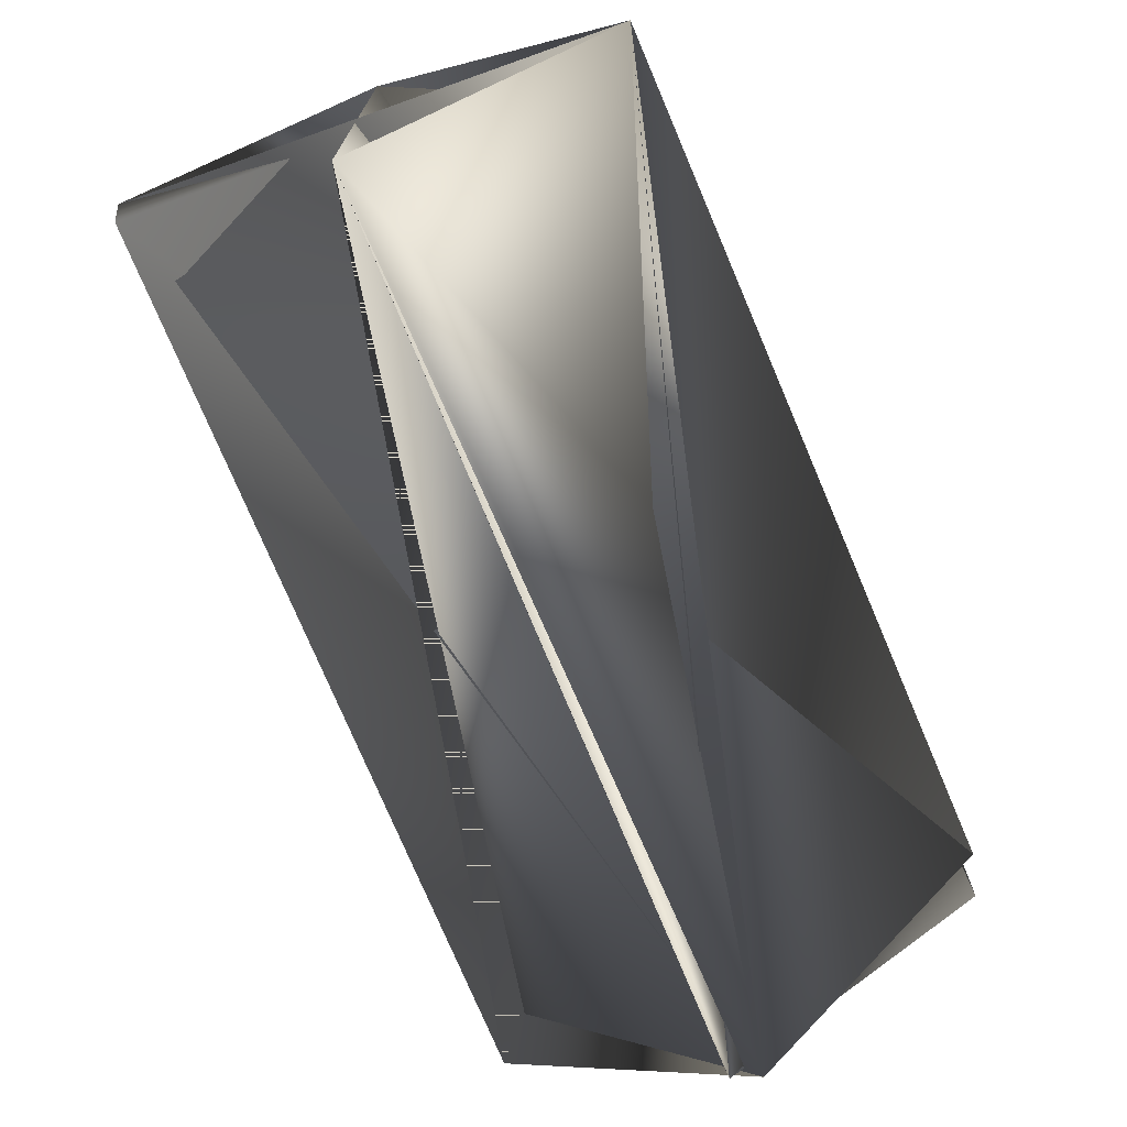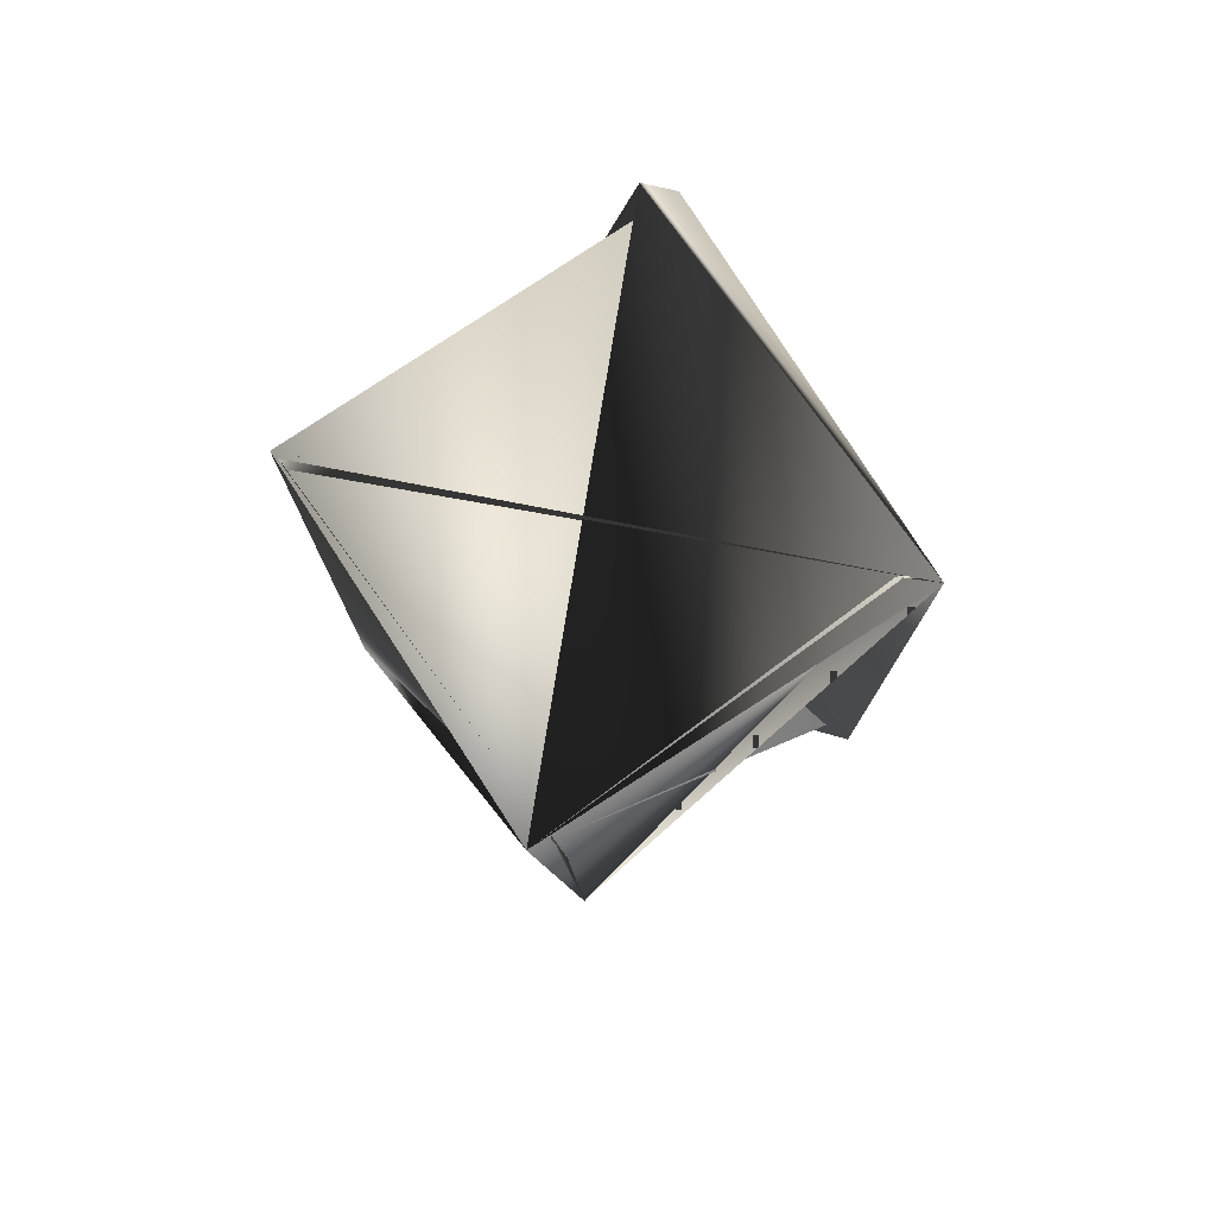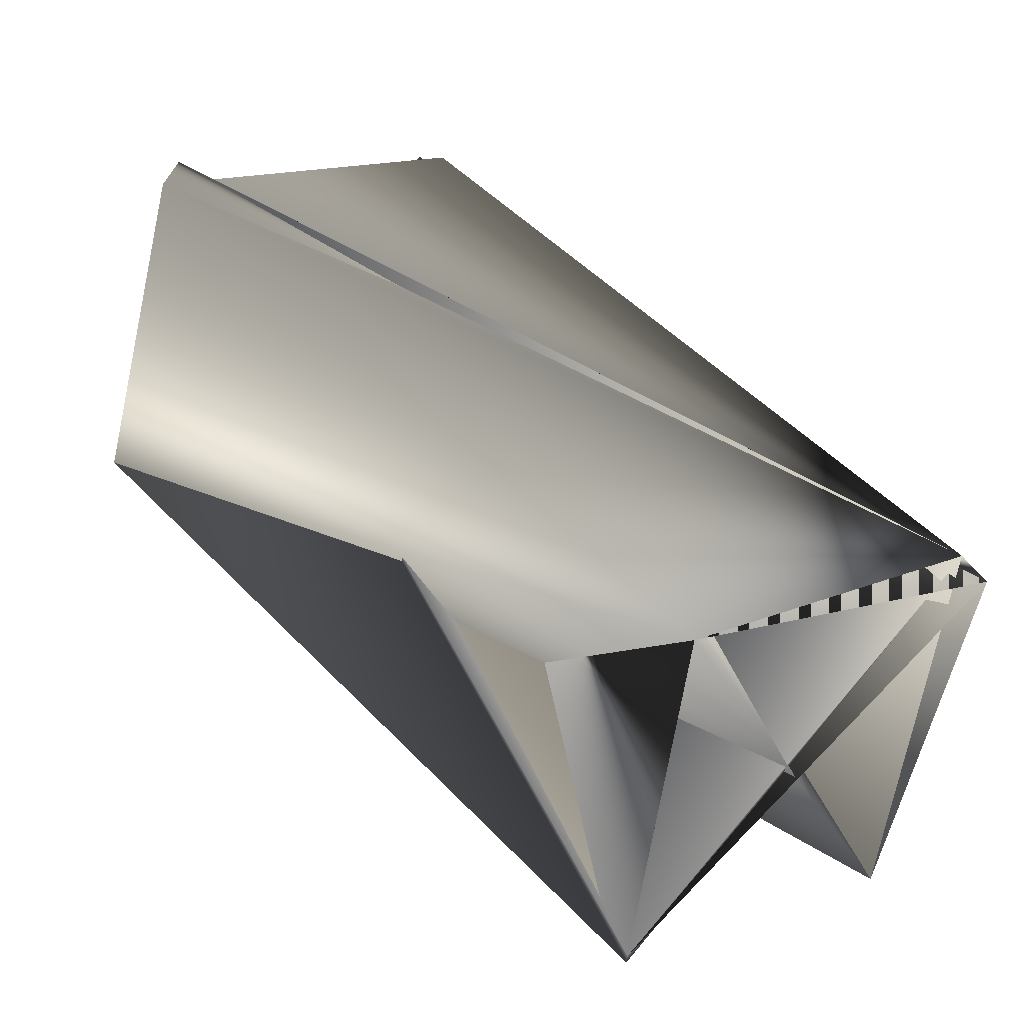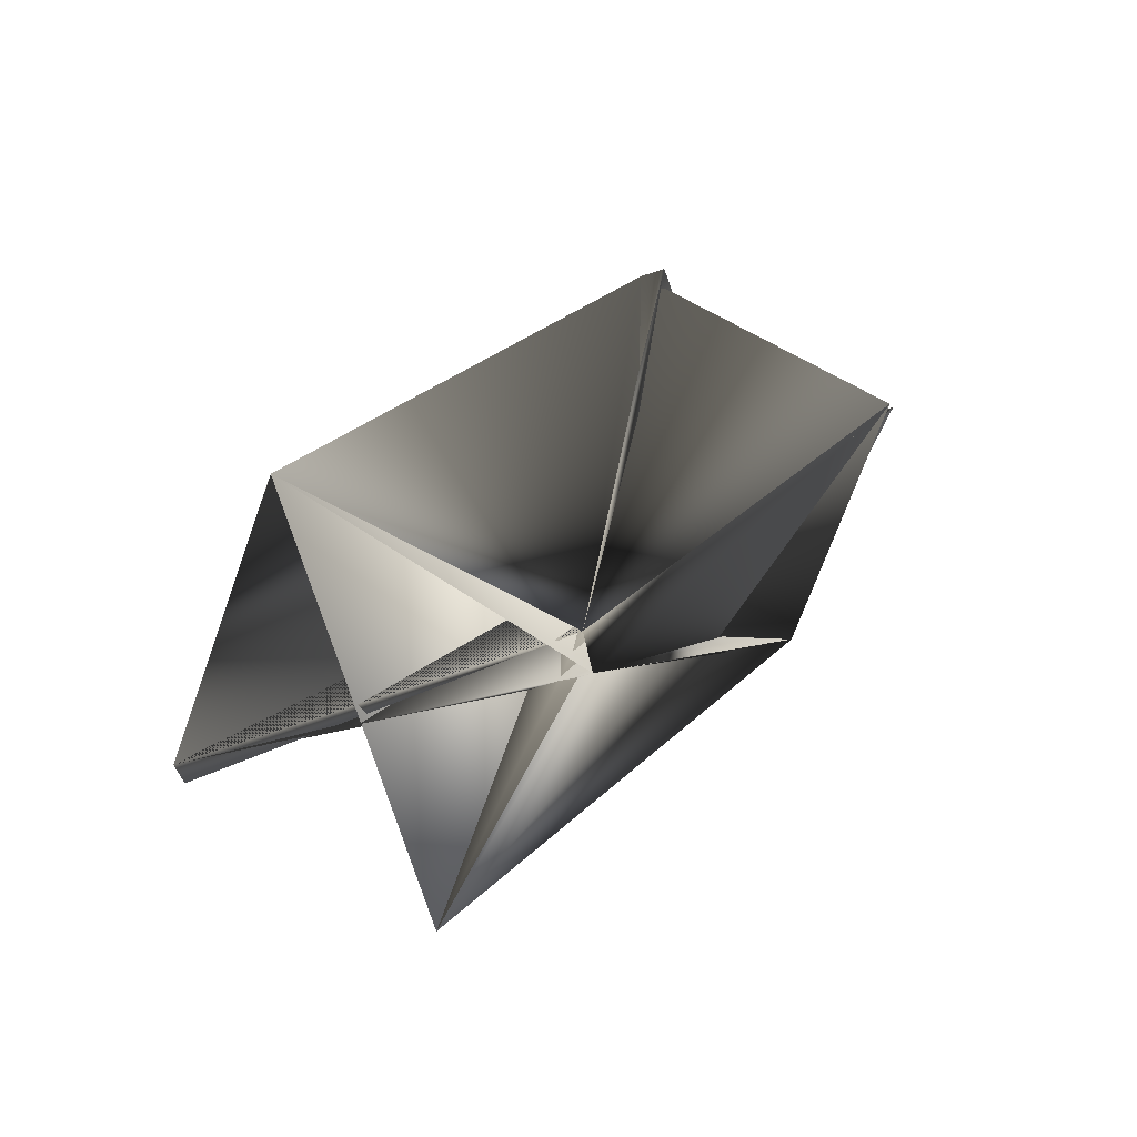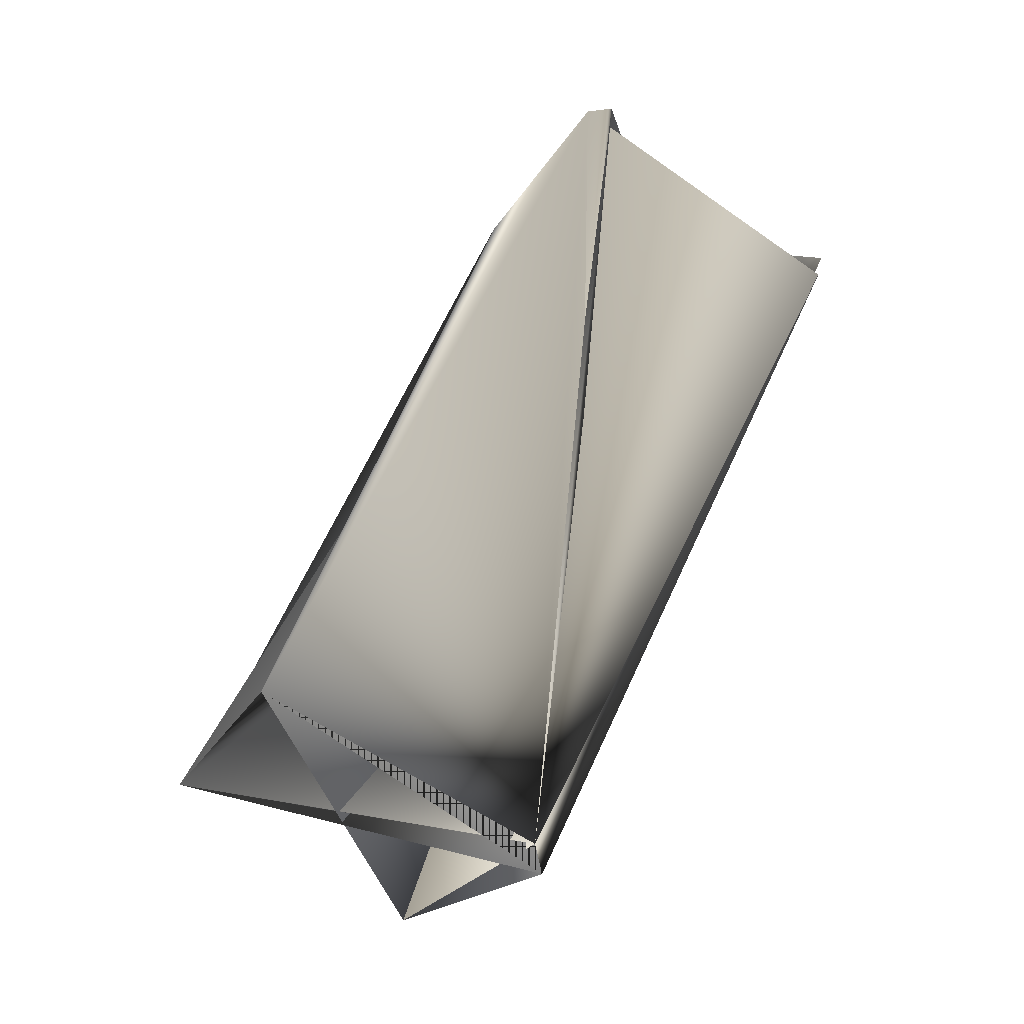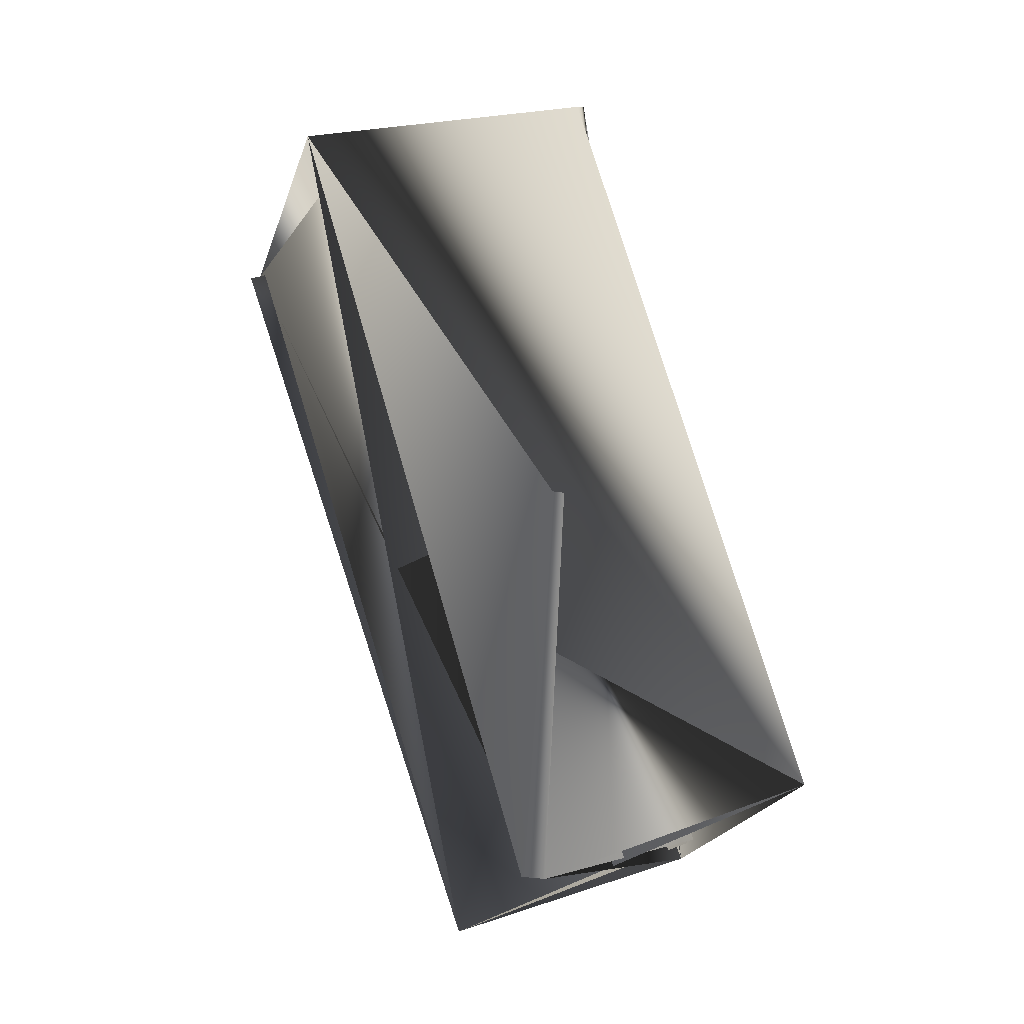
<metadata>
{"format":"obj","ext":"obj","renderer":"f3d","projection":"perspective","resolution":1024,"background":"white","views":[{"elev":-46.0,"azim":4.9,"up":"+Z"},{"elev":-31.5,"azim":160.9,"up":"+Z"},{"elev":68.4,"azim":-59.5,"up":"+Z"},{"elev":-53.5,"azim":20.4,"up":"+Y"},{"elev":-13.0,"azim":17.6,"up":"+Y"},{"elev":9.5,"azim":-73.9,"up":"+Y"}]}
</metadata>
<code>
v 0.1943 0.3958 0.1053
v 0.1241 0.3766 0.03352
v 0.116 0.1751 0.2114
v 0.116 0.1662 0.2038
v 0.05985 0.43 0.08208
v 0.06872 0.43 0.08208
v 0.04579 0.156 0.1396
v 0.133 0.3766 0.03352
v -0.01847 0.2004 0.1805
v 0.1301 0.4402 0.1615
v -0.01847 0.2004 0.1882
v 0.1943 0.3869 0.1129
v 0.1212 0.4402 0.1615
v 0.0429 0.2196 0.2599
f 1 2 3
f 1 4 3
f 1 5 4
f 1 3 5
f 1 3 2
f 6 7 8
f 6 8 4
f 6 4 7
f 6 4 5
f 6 5 4
f 9 10 5
f 9 11 10
f 9 12 3
f 9 5 12
f 9 3 11
f 13 14 5
f 13 10 4
f 13 8 12
f 13 4 8
f 13 12 3
f 13 5 10
f 13 3 14
f 8 11 4
f 8 4 5
f 8 12 11
f 8 5 3
f 8 3 12
f 4 2 12
f 4 12 3
f 4 12 14
f 4 3 2
f 4 14 12
f 14 3 5
f 10 7 3
f 10 5 7
f 10 3 4
f 10 11 8
f 10 8 5
f 10 5 3
f 10 3 5
f 11 12 4
f 11 12 3
f 11 3 12
f 11 12 14
f 11 3 12
f 11 14 8
f 2 7 12
f 2 3 7
f 7 4 12
f 7 12 5
f 7 12 8
f 7 5 12
f 7 5 14
f 7 14 12
f 8 12 14
f 8 14 12
f 8 14 5
f 12 5 3

</code>
